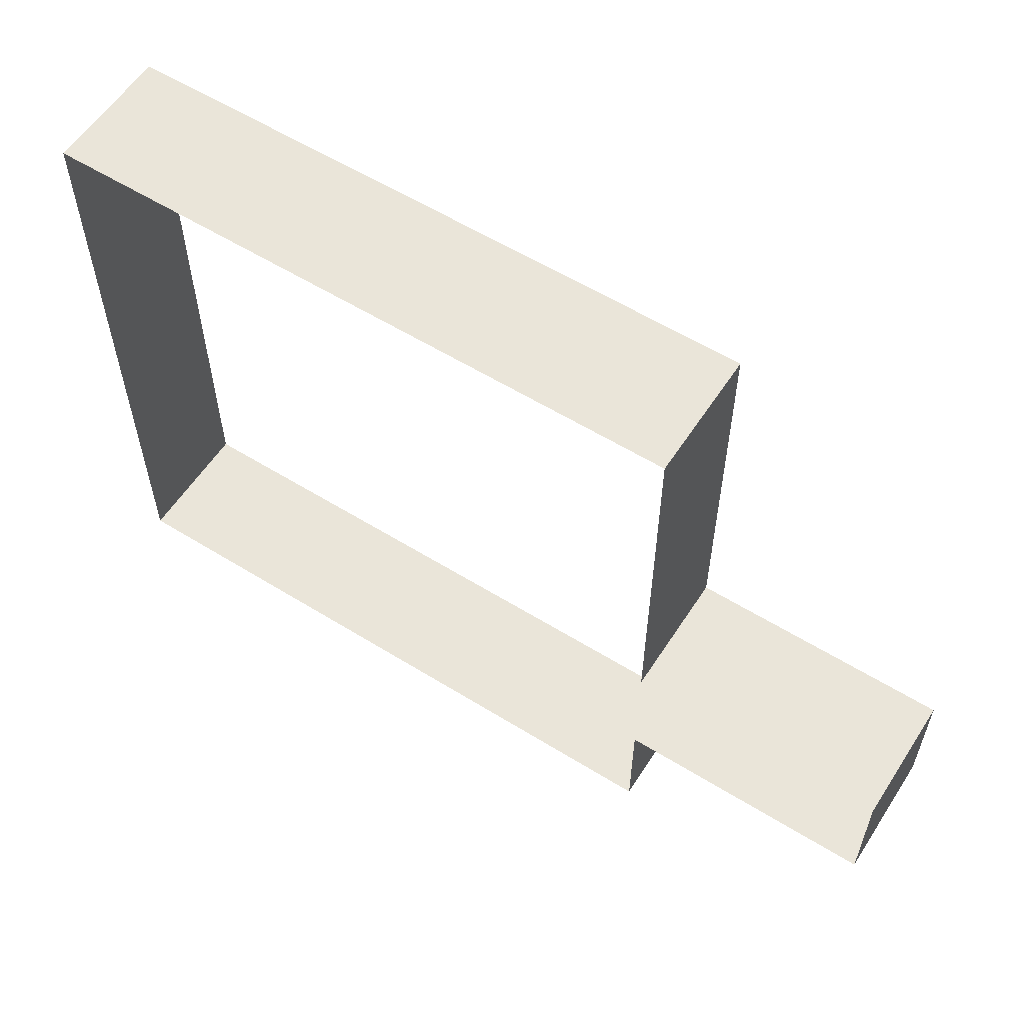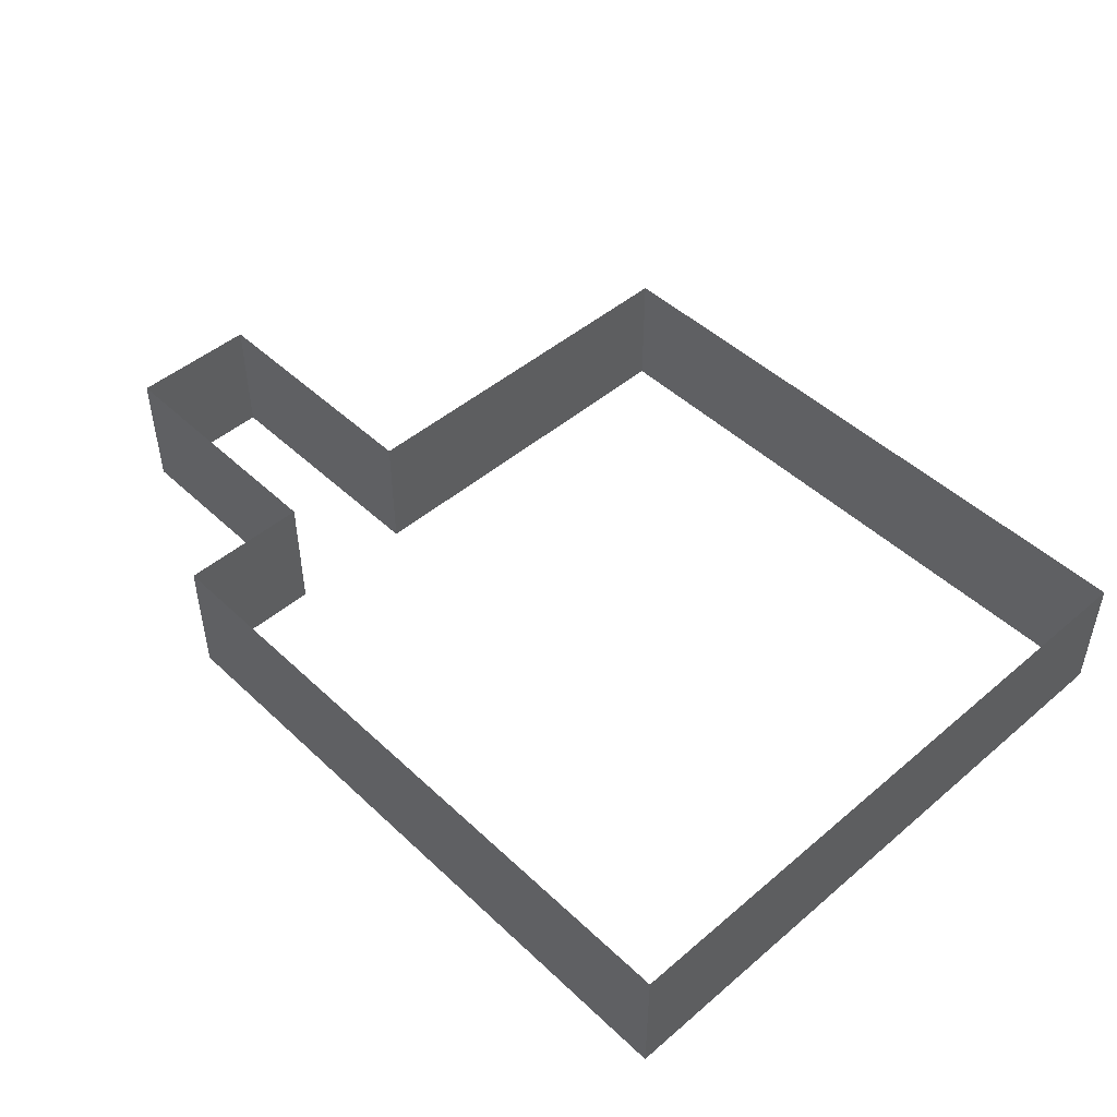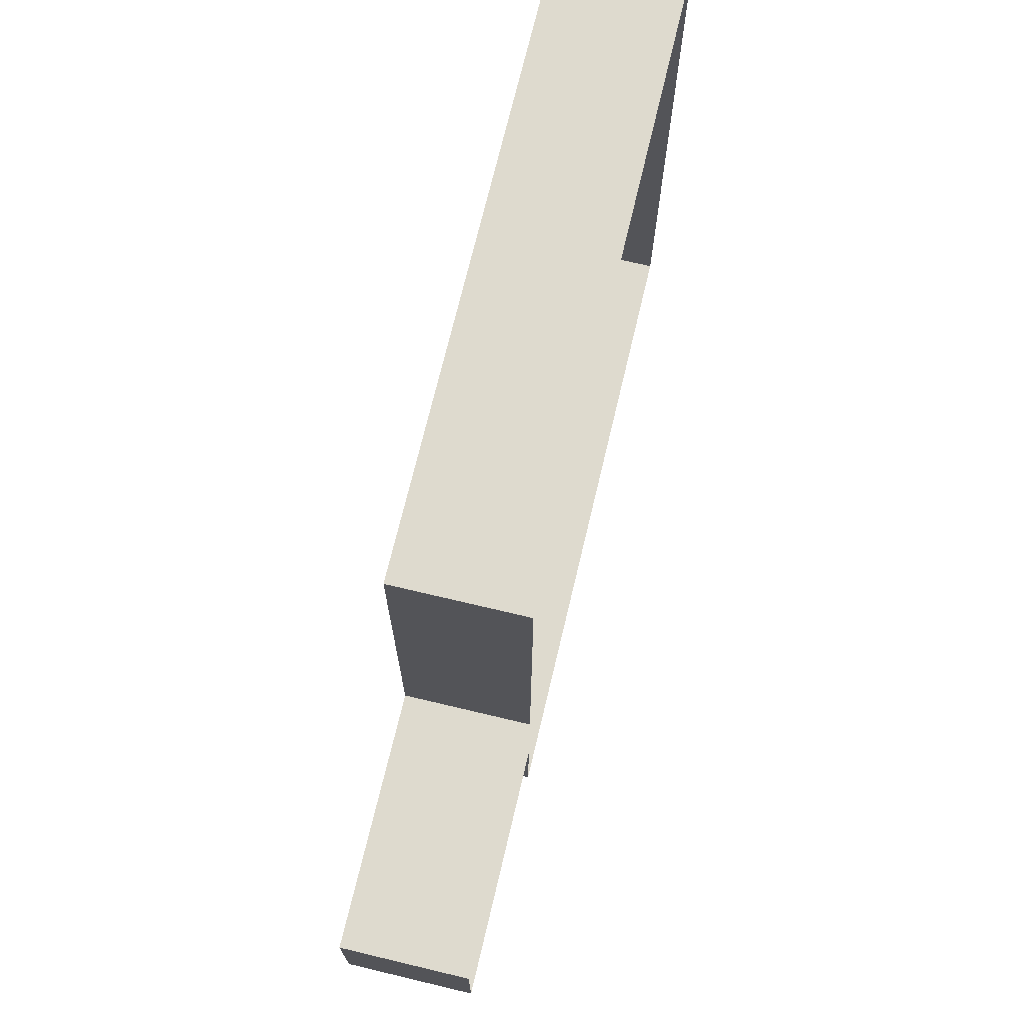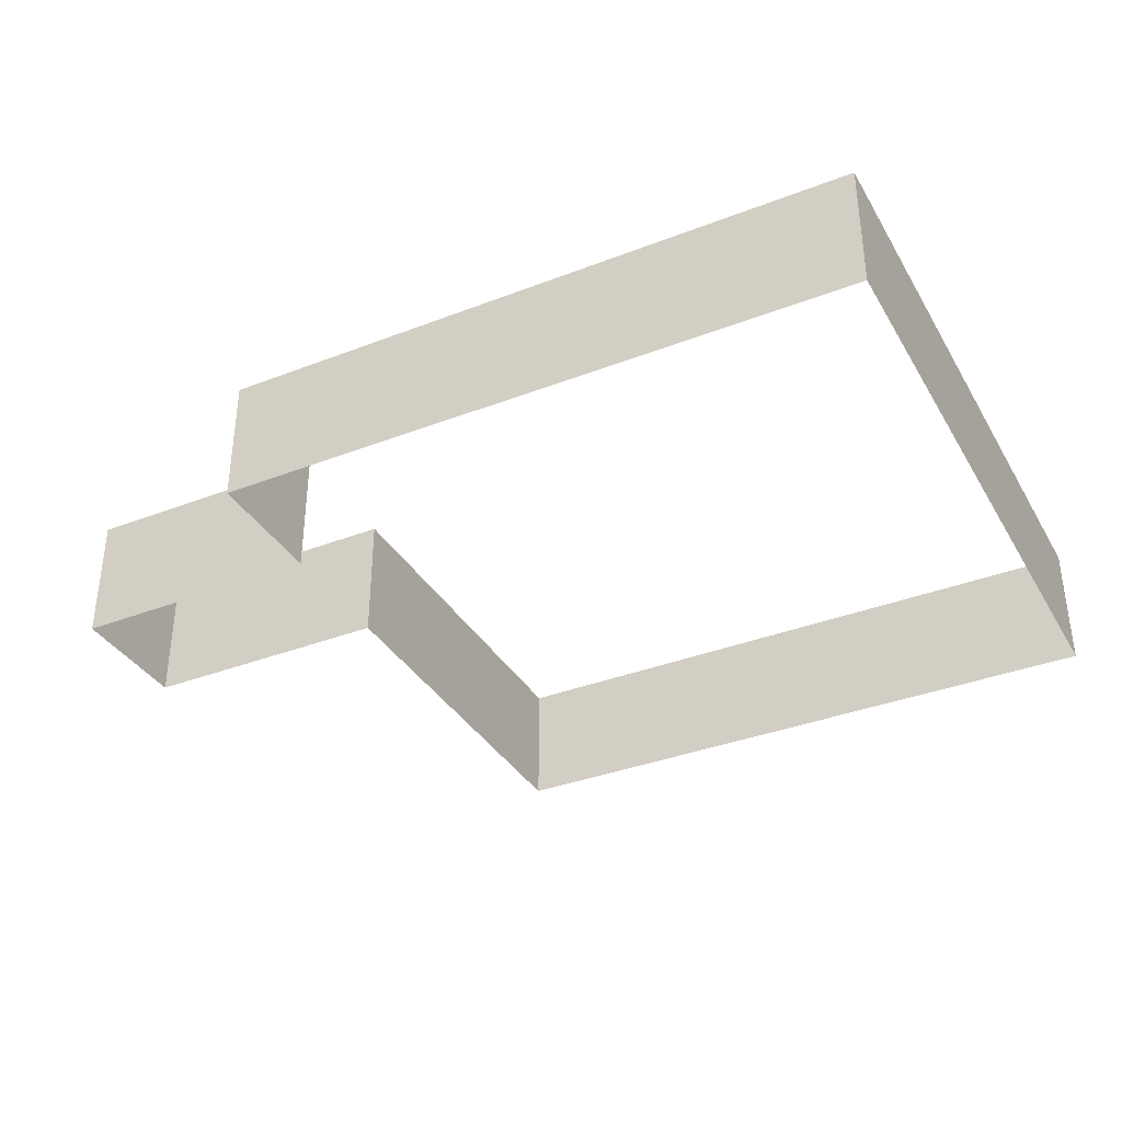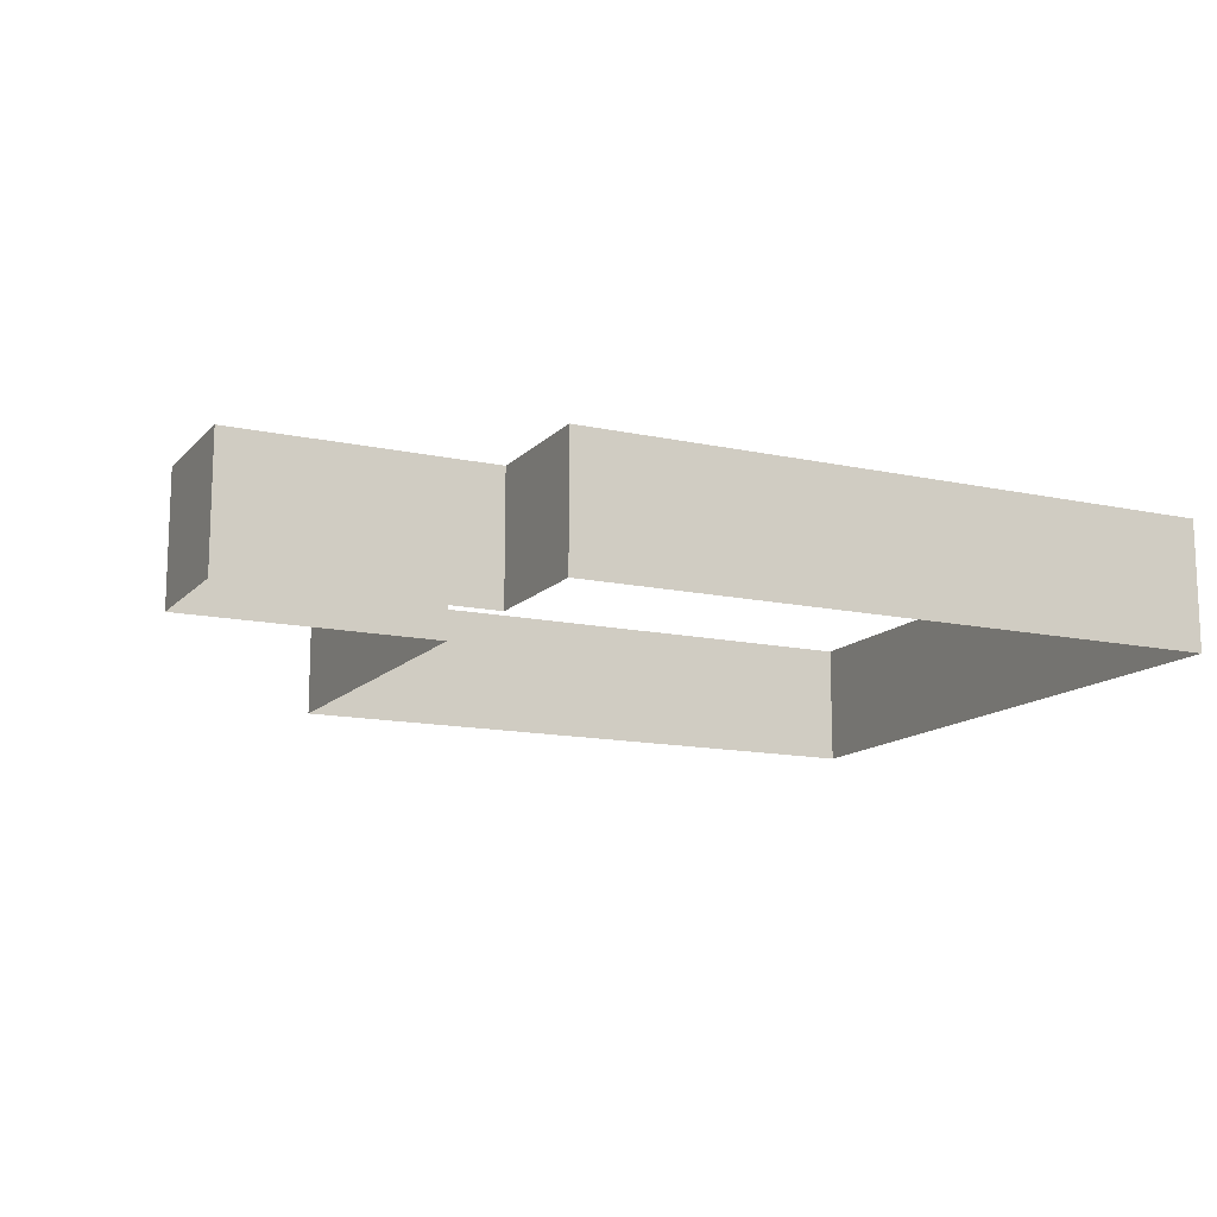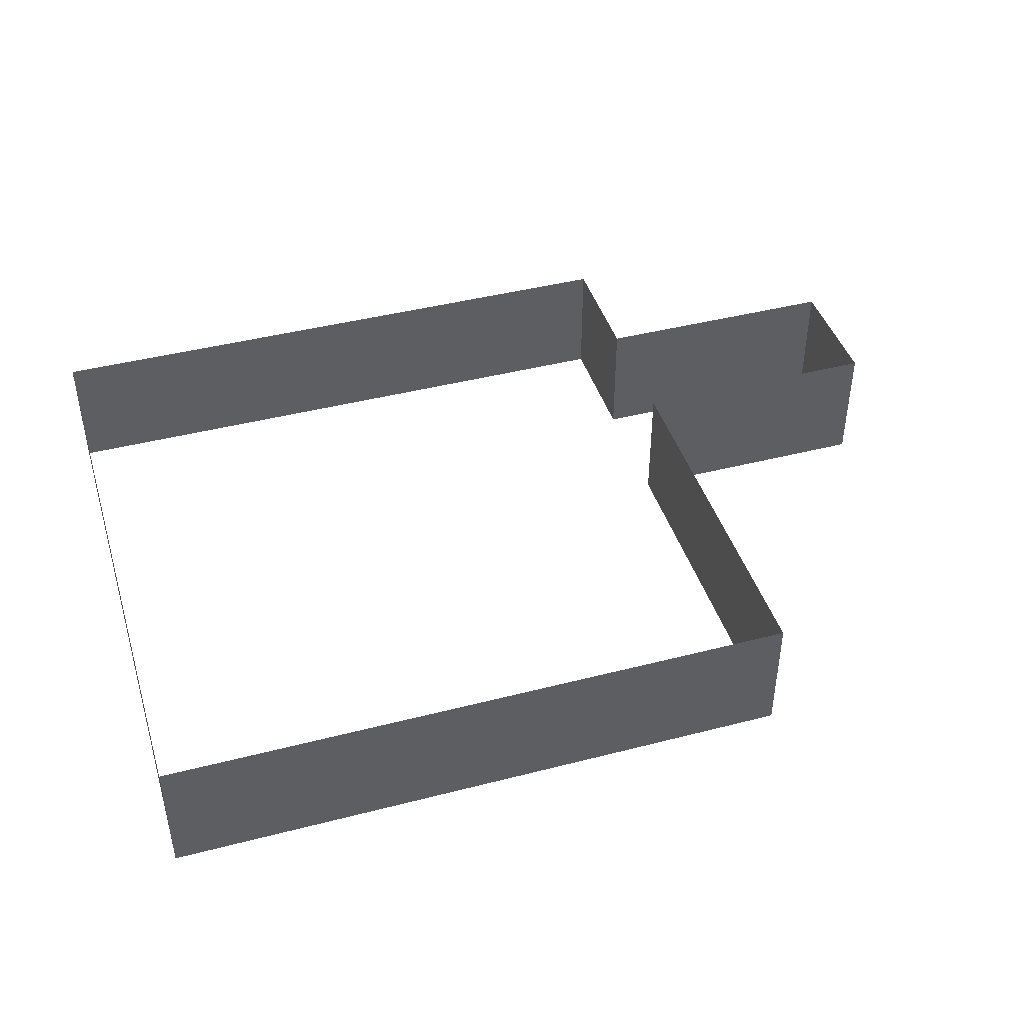
<metadata>
{"format":"obj","ext":"obj","renderer":"f3d","projection":"perspective","resolution":1024,"background":"white","views":[{"elev":58.0,"azim":32.7,"up":"+Z"},{"elev":47.7,"azim":-133.6,"up":"+Y"},{"elev":71.2,"azim":103.4,"up":"+Z"},{"elev":-35.8,"azim":-153.1,"up":"+Y"},{"elev":-13.5,"azim":153.9,"up":"+Y"},{"elev":43.0,"azim":-17.0,"up":"+Y"}]}
</metadata>
<code>
o room1_collider
v -5 0 5
v 5 0 5
v 5 0 -1
v 5 0 -3
v -5 0 -5
v 5 0 -5
v -5 2 5
v 5 2 5
v 5 2 -1
v 5 2 -3
v -5 2 -5
v 5 2 -5
v 9 0 -1
v 9 0 -3
v 9 2 -1
v 9 2 -3
f 14 10 4
f 8 3 2
f 5 7 1
f 7 2 1
f 9 13 3
f 6 11 5
f 16 13 15
f 12 4 10
f 14 16 10
f 8 9 3
f 5 11 7
f 7 8 2
f 9 15 13
f 6 12 11
f 16 14 13
f 12 6 4

</code>
